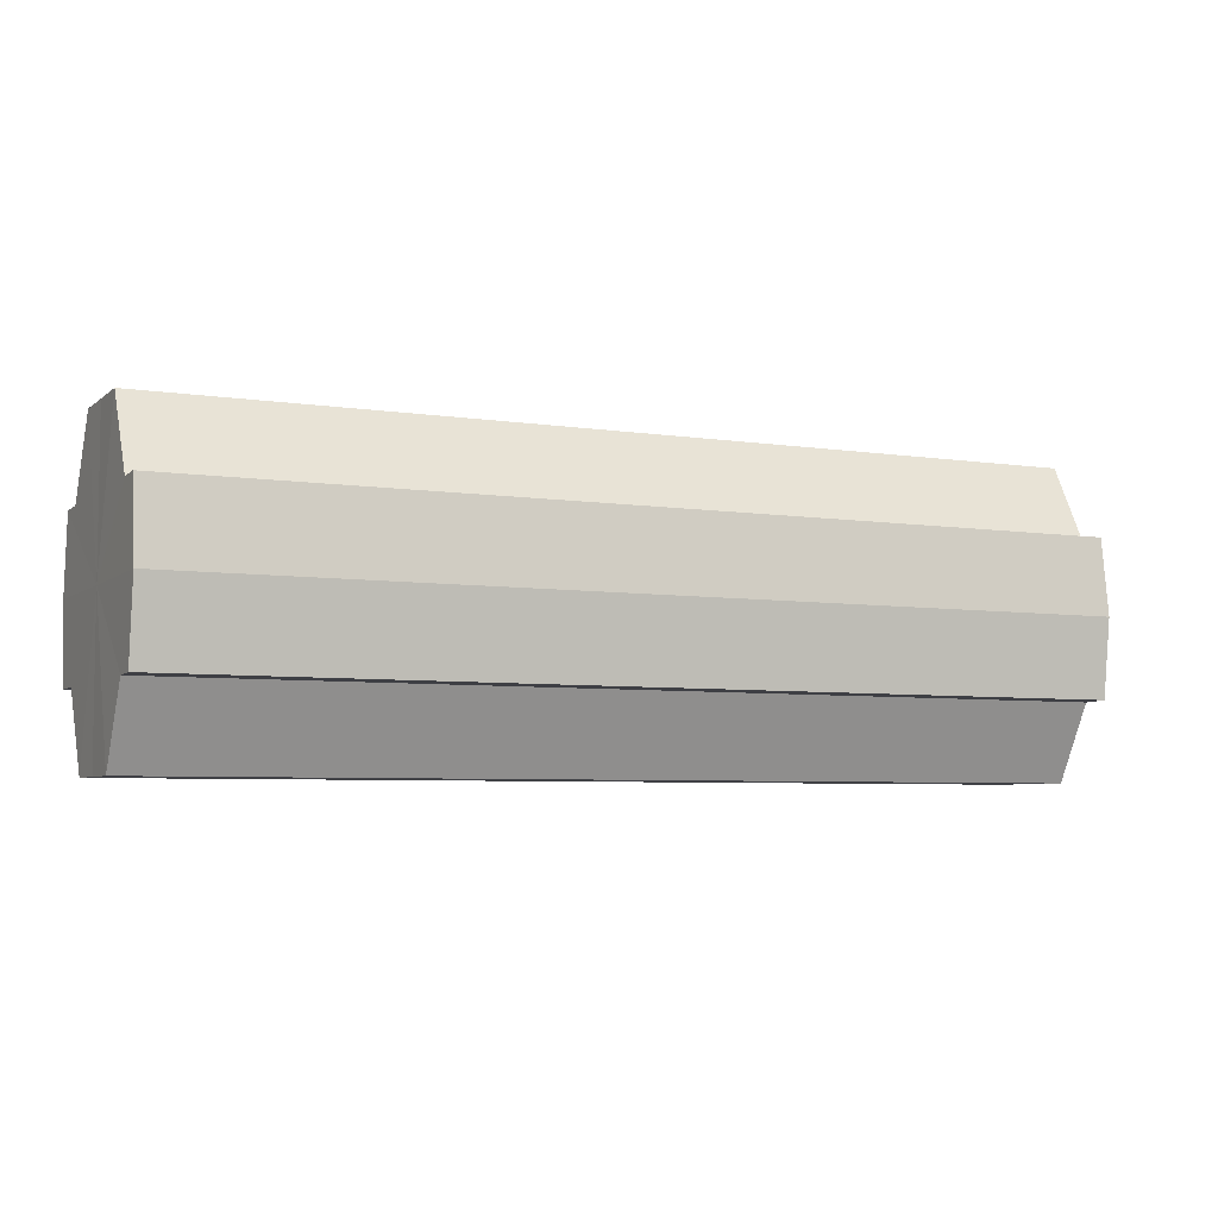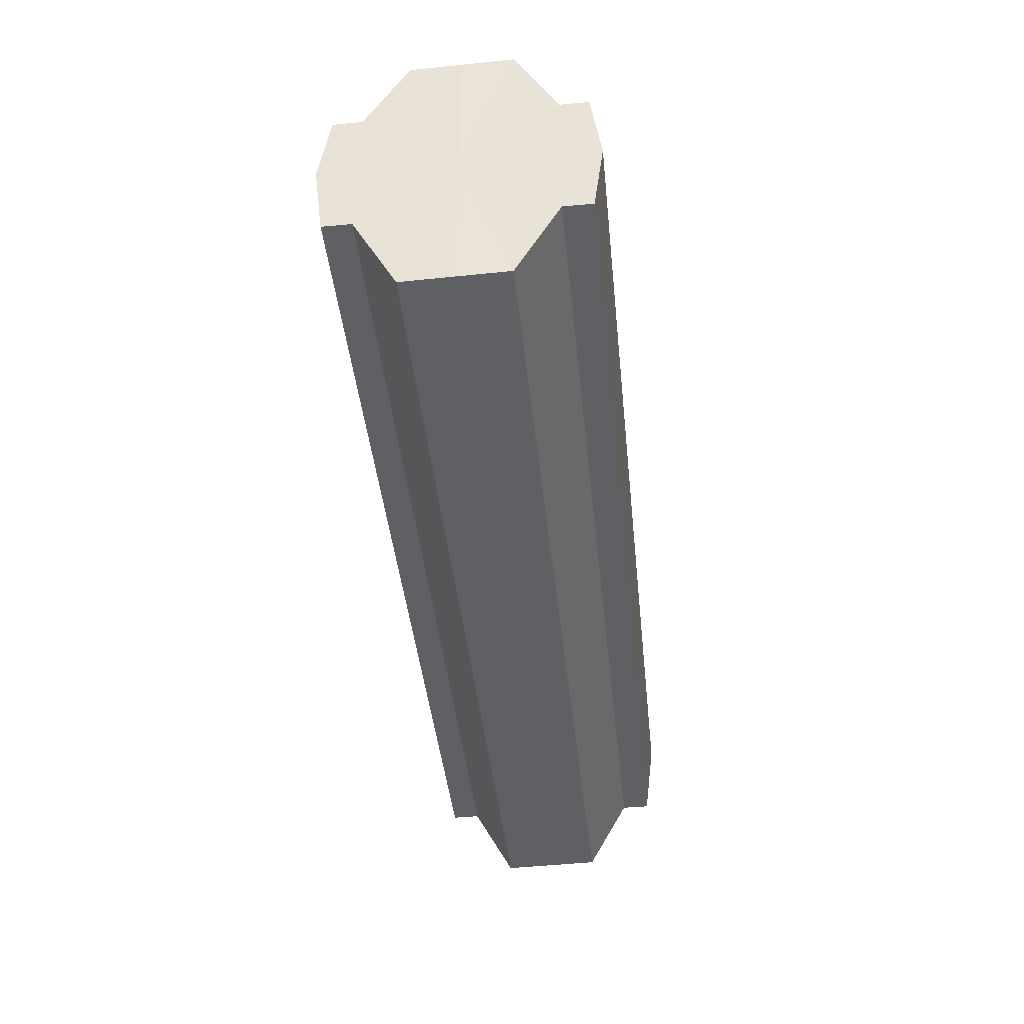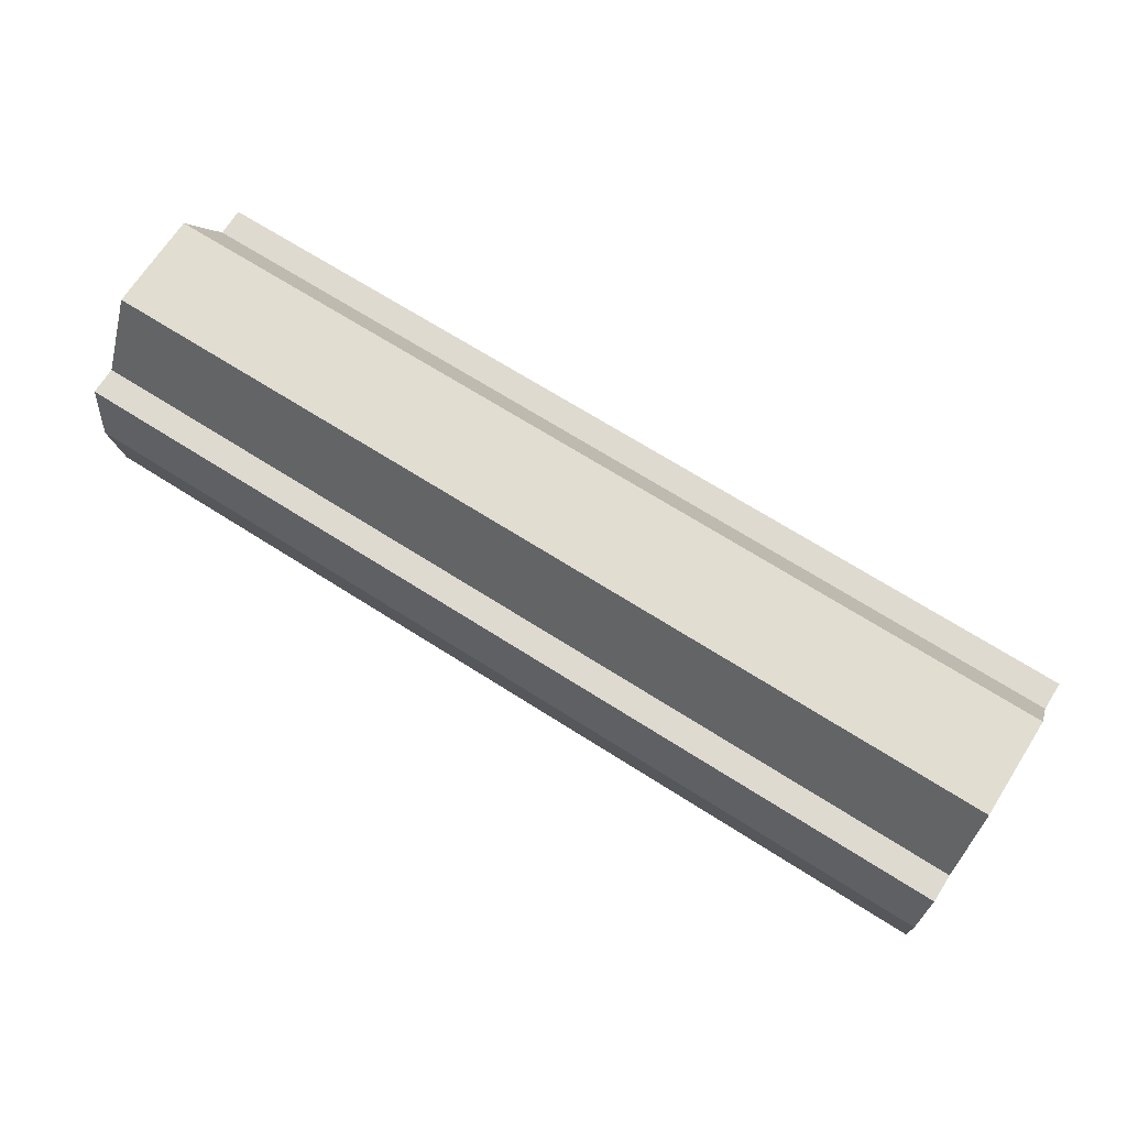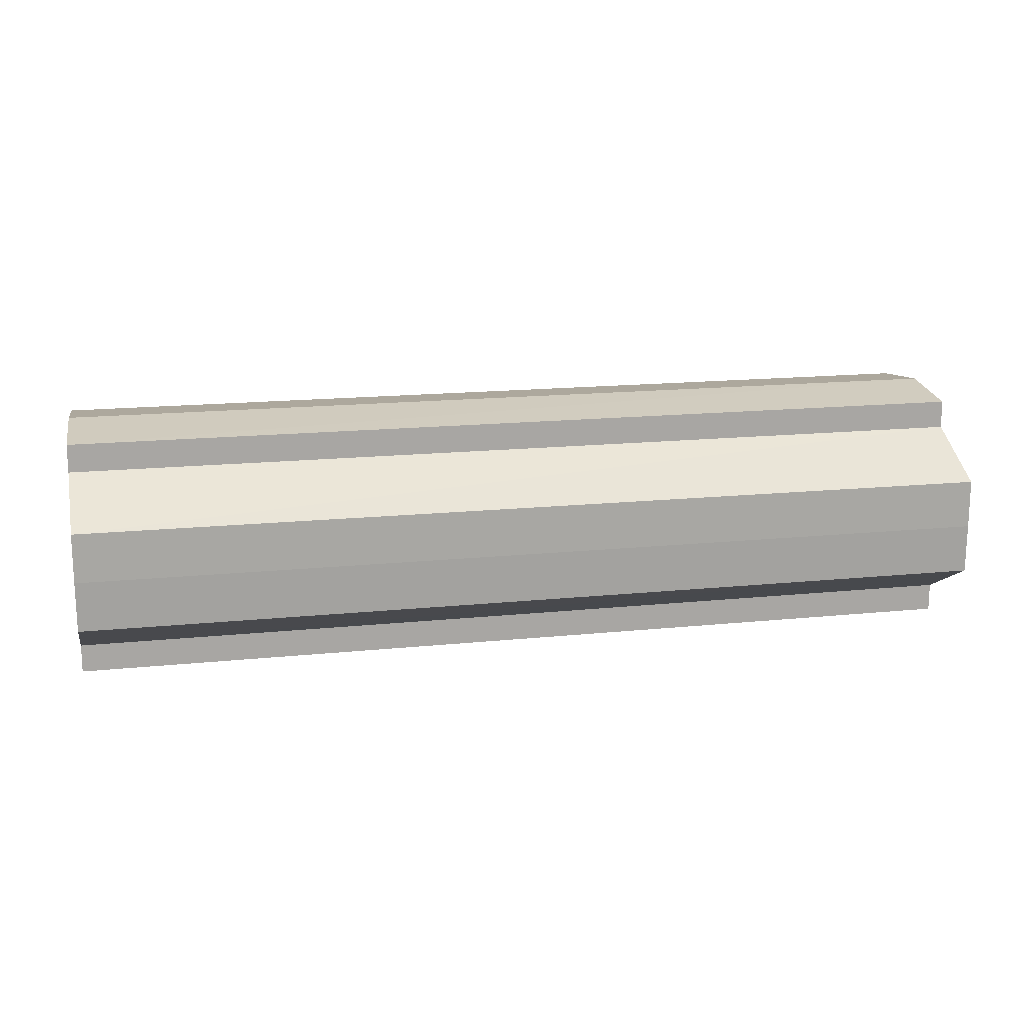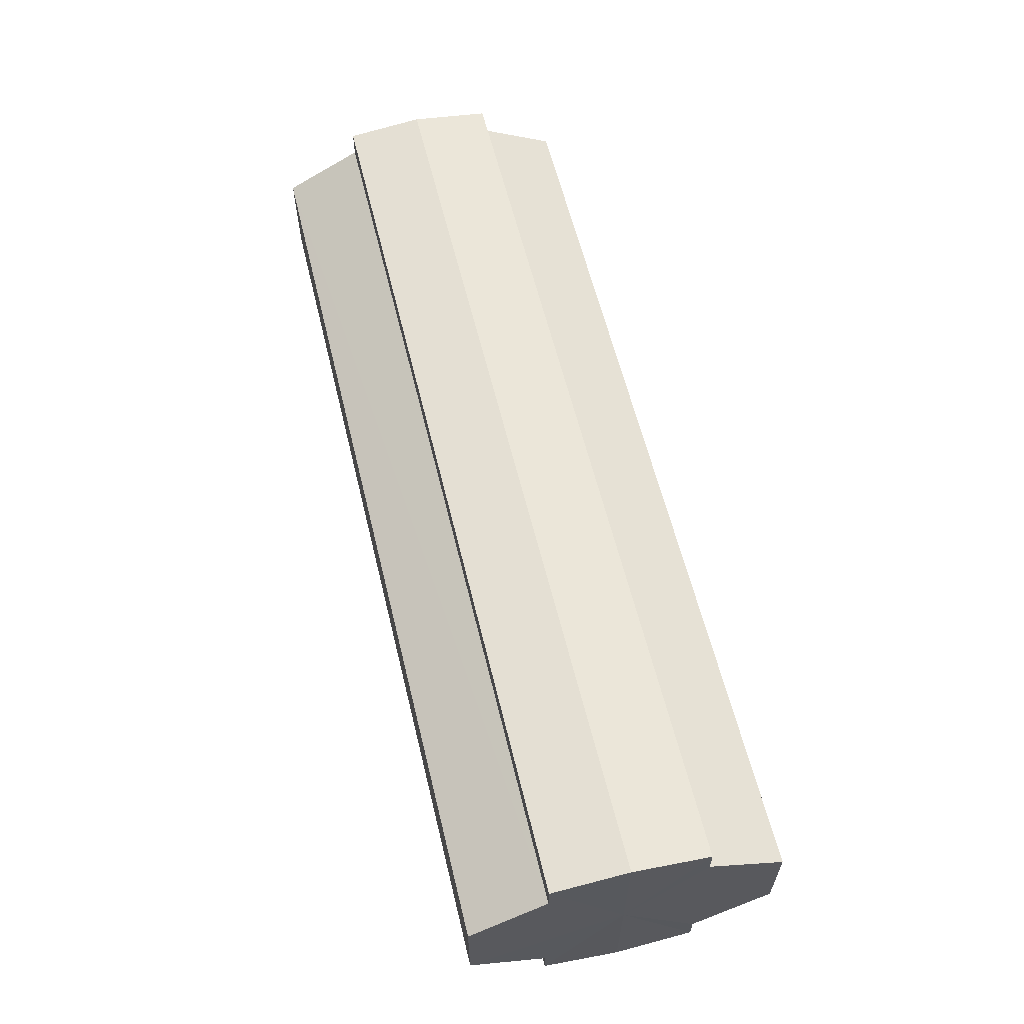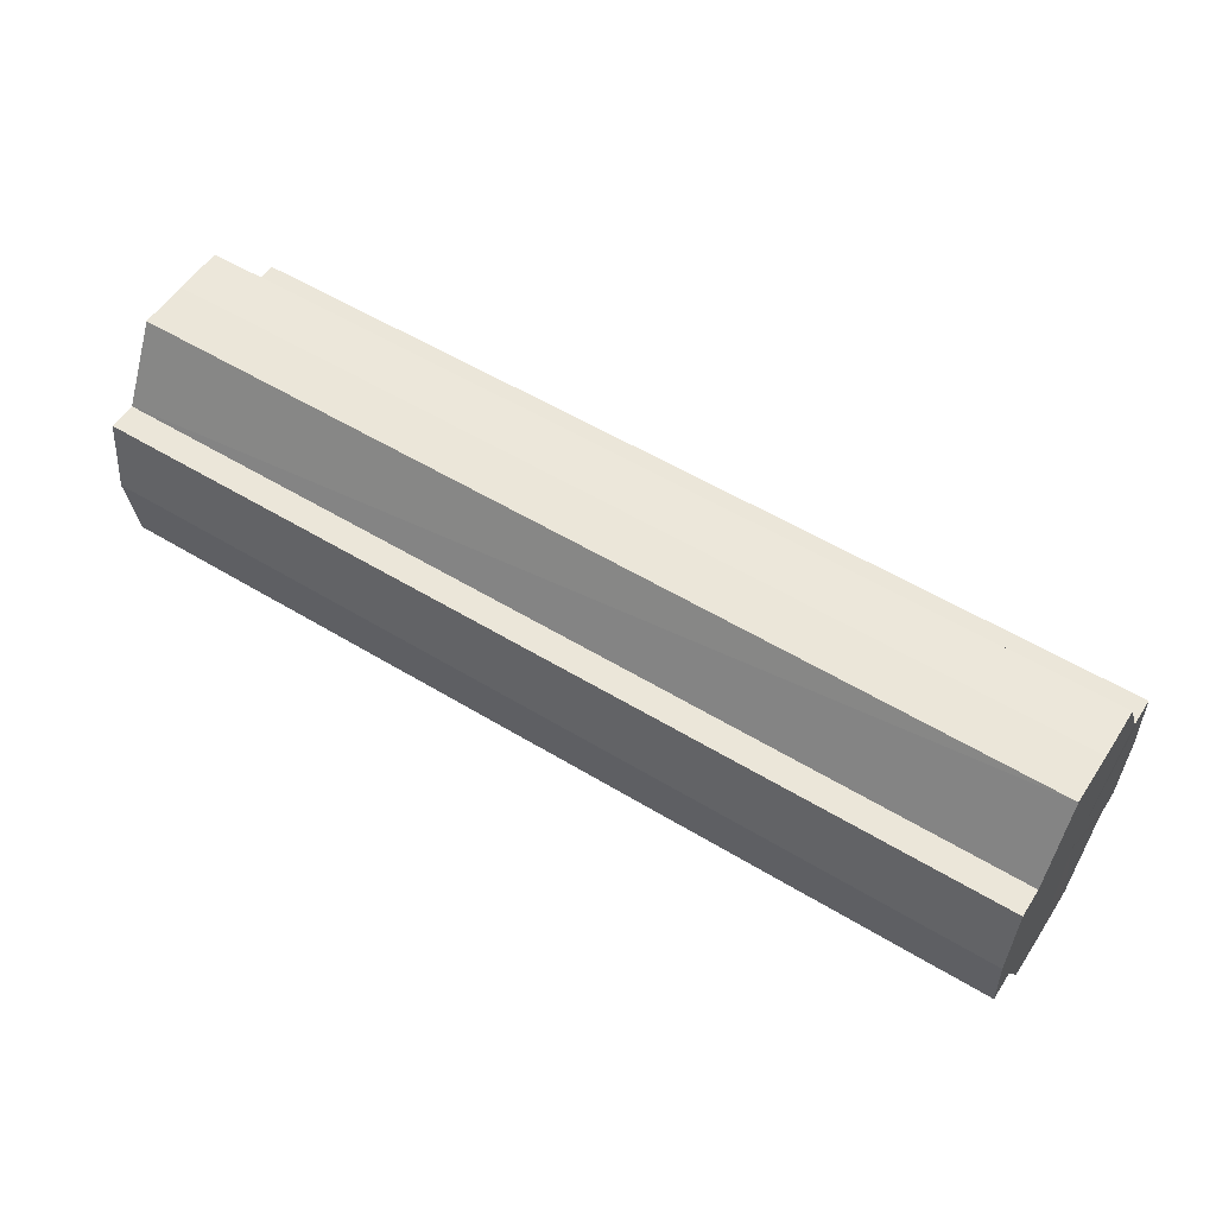
<metadata>
{"format":"obj","ext":"obj","renderer":"f3d","projection":"perspective","resolution":1024,"background":"white","views":[{"elev":-5.5,"azim":-25.7,"up":"+Y"},{"elev":-42.7,"azim":95.9,"up":"+Y"},{"elev":68.8,"azim":32.5,"up":"+Y"},{"elev":16.2,"azim":168.0,"up":"+Z"},{"elev":60.3,"azim":-103.6,"up":"+Z"},{"elev":55.2,"azim":32.6,"up":"+Y"}]}
</metadata>
<code>
o 31606
v 2160 1870 8.2
v 2160 1870 8.194
v 2159 1870 8.2
v 2160 1870 8.188
v 2159 1870 8.194
v 2160 1870 8.185
v 2159 1870 8.188
v 2160 1870 8.206
v 2159 1870 8.206
v 2160 1870 8.212
v 2159 1870 8.212
v 2160 1870 8.215
v 2159 1870 8.215
v 2160 1870 8.212
v 2159 1870 8.212
v 2160 1870 8.206
v 2159 1870 8.206
v 2160 1870 8.2
v 2159 1870 8.2
v 2160 1870 8.194
v 2159 1870 8.194
v 2160 1870 8.188
v 2159 1870 8.188
v 2160 1870 8.185
v 2159 1870 8.185
v 2160 1870 8.2
v 2160 1870 8.188
v 2160 1870 8.183
v 2160 1870 8.194
v 2160 1870 8.2
v 2160 1870 8.206
v 2160 1870 8.212
v 2160 1870 8.185
v 2159 1870 8.183
v 2159 1870 8.185
v 2160 1870 8.188
v 2159 1870 8.185
v 2160 1870 8.183
v 2160 1870 8.194
v 2160 1870 8.185
v 2160 1870 8.183
v 2160 1870 8.185
v 2159 1870 8.183
v 2160 1870 8.2
v 2160 1870 8.206
v 2160 1870 8.212
v 2160 1870 8.215
v 2160 1870 8.217
v 2160 1870 8.215
v 2159 1870 8.212
v 2159 1870 8.215
v 2159 1870 8.206
v 2160 1870 8.212
v 2159 1870 8.217
v 2159 1870 8.215
v 2159 1870 8.2
v 2160 1870 8.206
v 2159 1870 8.215
v 2160 1870 8.217
v 2159 1870 8.194
v 2160 1870 8.2
v 2160 1870 8.215
v 2160 1870 8.217
v 2160 1870 8.215
v 2159 1870 8.217
v 2159 1870 8.188
v 2160 1870 8.194
v 2159 1870 8.185
v 2160 1870 8.188
v 2160 1870 8.185
v 2160 1870 8.188
v 2160 1870 8.194
v 2159 1870 8.188
v 2160 1870 8.2
v 2159 1870 8.194
v 2160 1870 8.206
v 2159 1870 8.2
v 2160 1870 8.212
v 2159 1870 8.206
v 2160 1870 8.215
v 2159 1870 8.212
v 2159 1870 8.2
v 2159 1870 8.2
v 2159 1870 8.194
v 2159 1870 8.206
v 2159 1870 8.188
v 2159 1870 8.212
v 2159 1870 8.185
v 2159 1870 8.215
v 2159 1870 8.183
v 2159 1870 8.217
v 2159 1870 8.185
v 2159 1870 8.215
v 2159 1870 8.188
v 2159 1870 8.212
v 2159 1870 8.194
v 2159 1870 8.206
v 2159 1870 8.2
f 1 2 3
f 2 4 5
f 4 6 7
f 8 1 9
f 10 8 11
f 12 10 13
f 13 14 15
f 15 16 17
f 17 18 19
f 19 20 21
f 21 22 23
f 23 24 25
f 26 24 27
f 26 28 24
f 26 27 29
f 26 29 30
f 26 30 31
f 26 31 32
f 26 33 28
f 34 33 35
f 26 36 33
f 37 38 34
f 26 39 36
f 40 41 37
f 41 42 43
f 26 44 39
f 26 45 44
f 26 46 45
f 26 47 46
f 26 48 47
f 26 49 48
f 26 32 49
f 50 47 51
f 52 53 50
f 54 49 55
f 56 57 52
f 58 59 54
f 60 61 56
f 62 63 58
f 63 64 65
f 66 67 60
f 68 69 66
f 70 71 68
f 71 72 73
f 72 74 75
f 74 76 77
f 76 78 79
f 78 80 81
f 82 83 84
f 82 85 83
f 82 84 86
f 82 87 85
f 82 86 88
f 82 89 87
f 82 88 90
f 82 91 89
f 82 90 92
f 82 93 91
f 82 92 94
f 82 95 93
f 82 94 96
f 82 97 95
f 82 96 98
f 82 98 97

</code>
